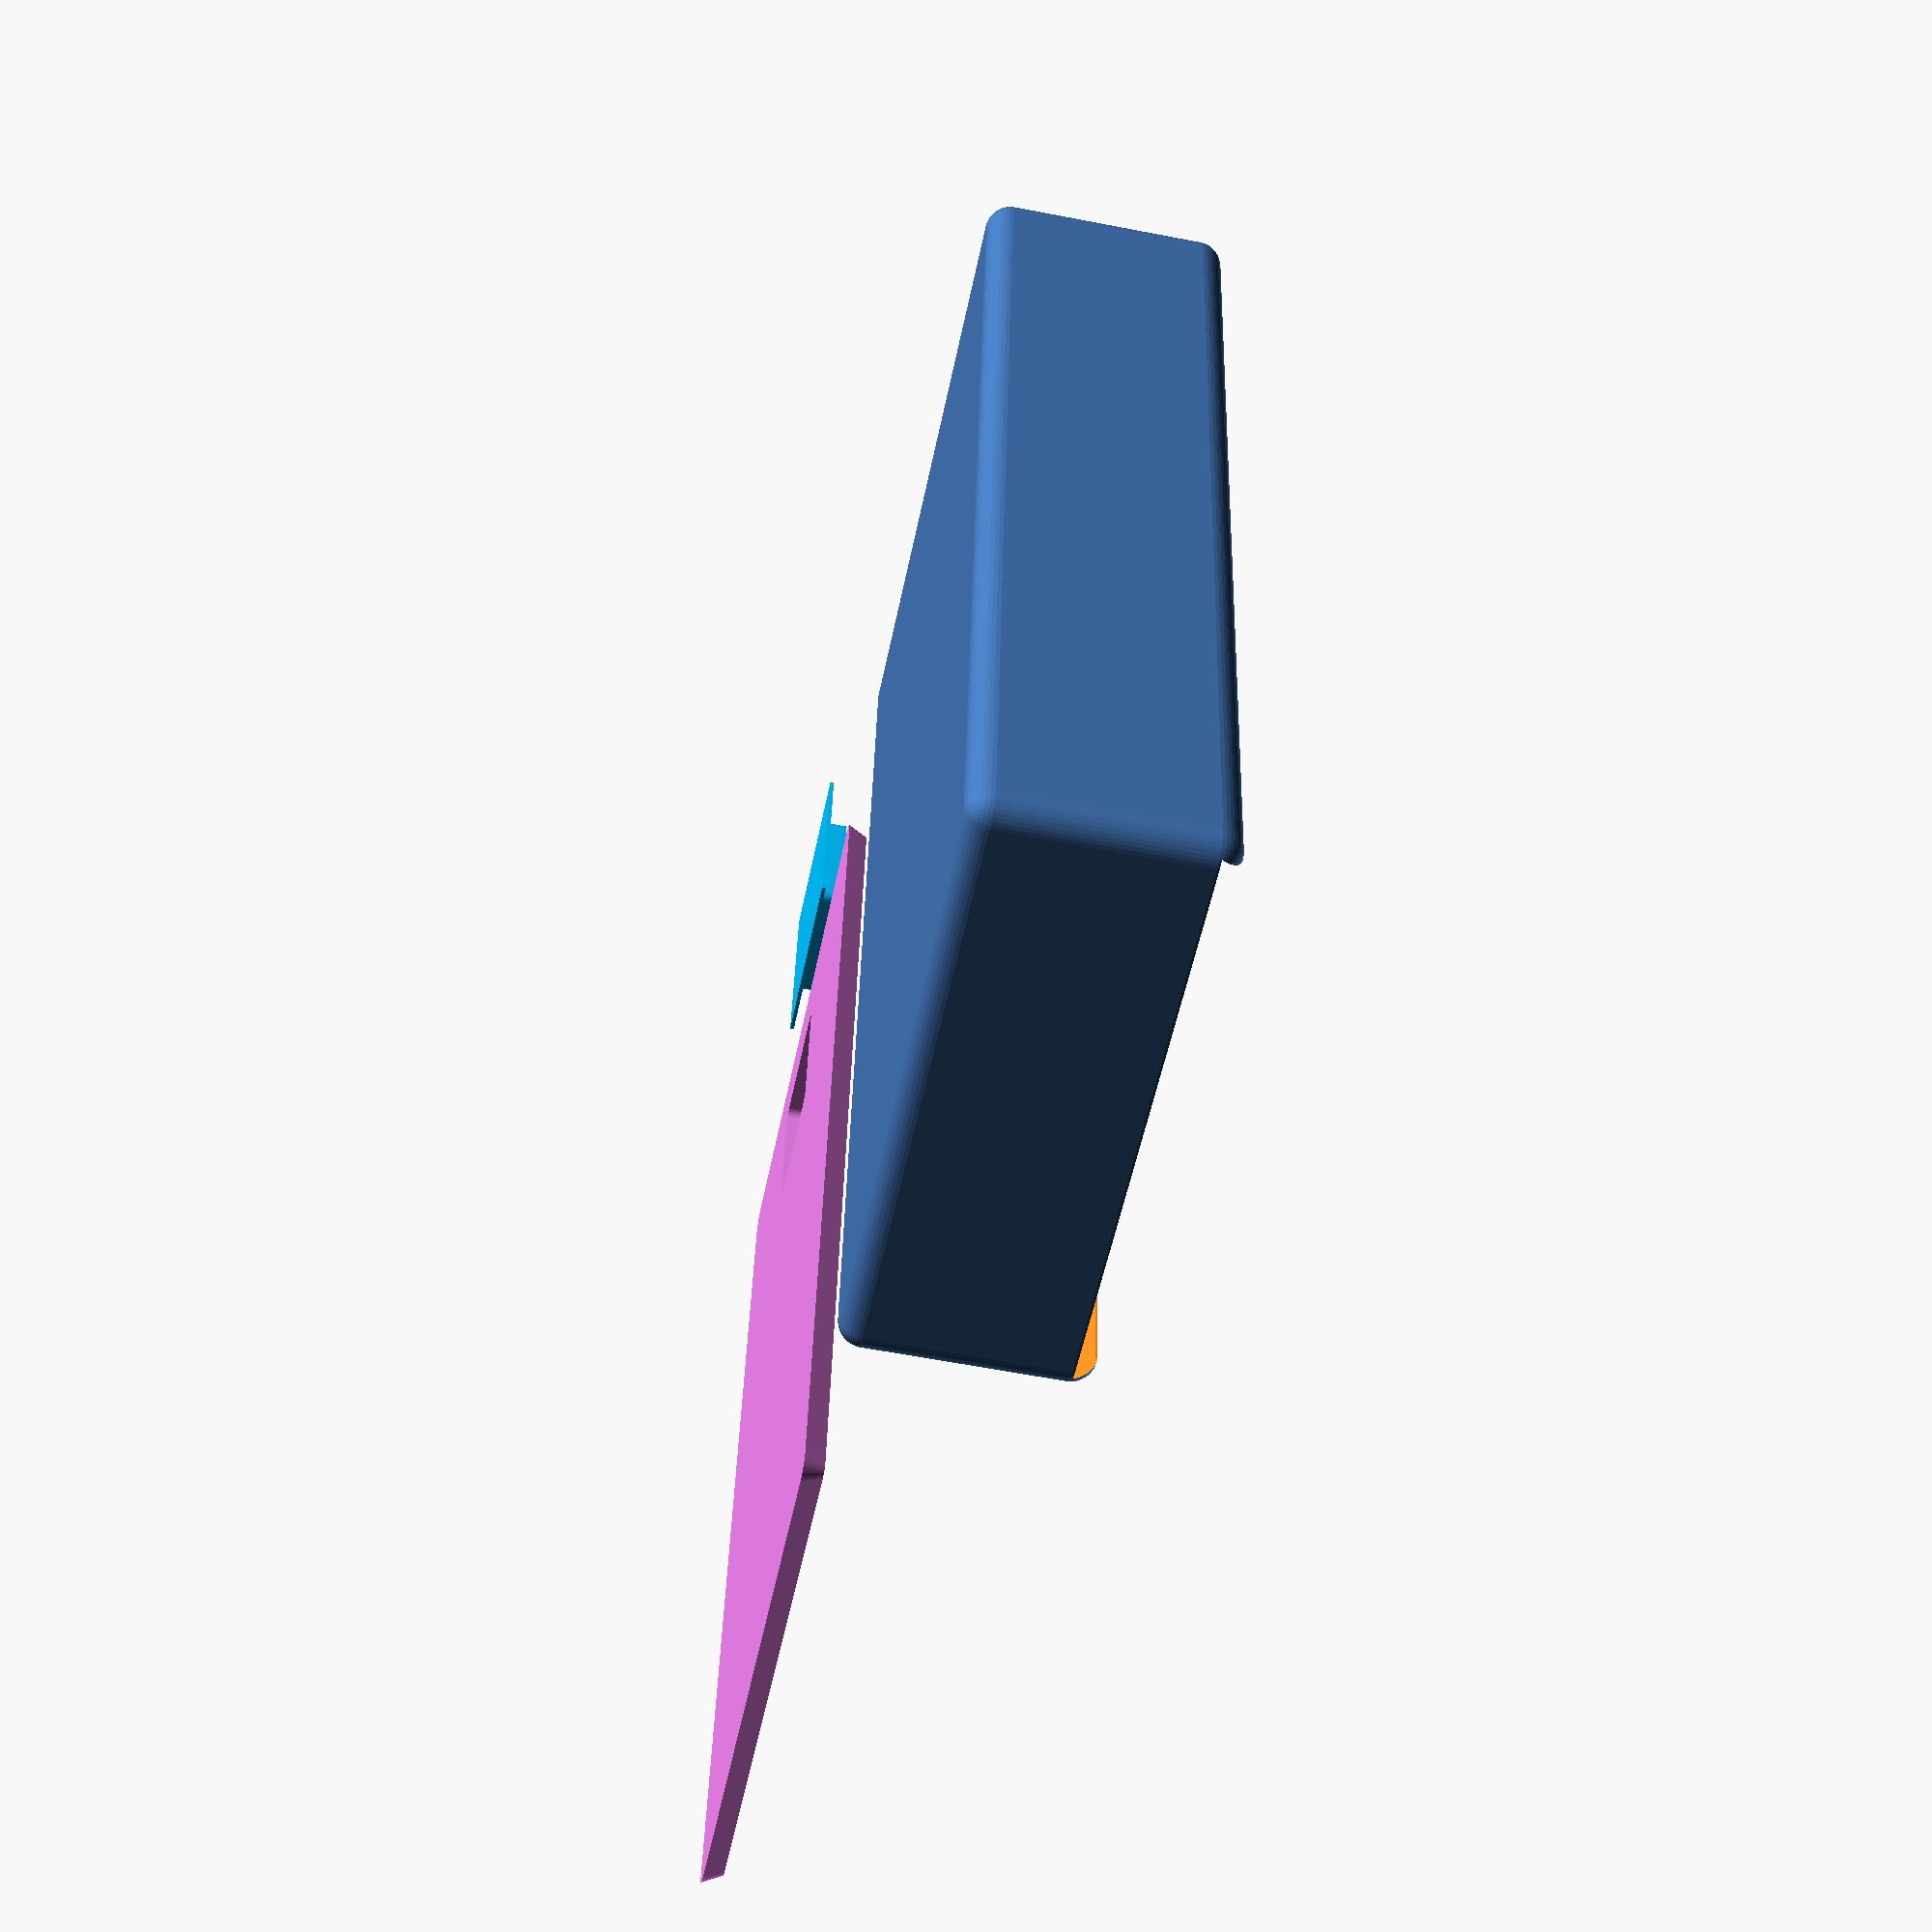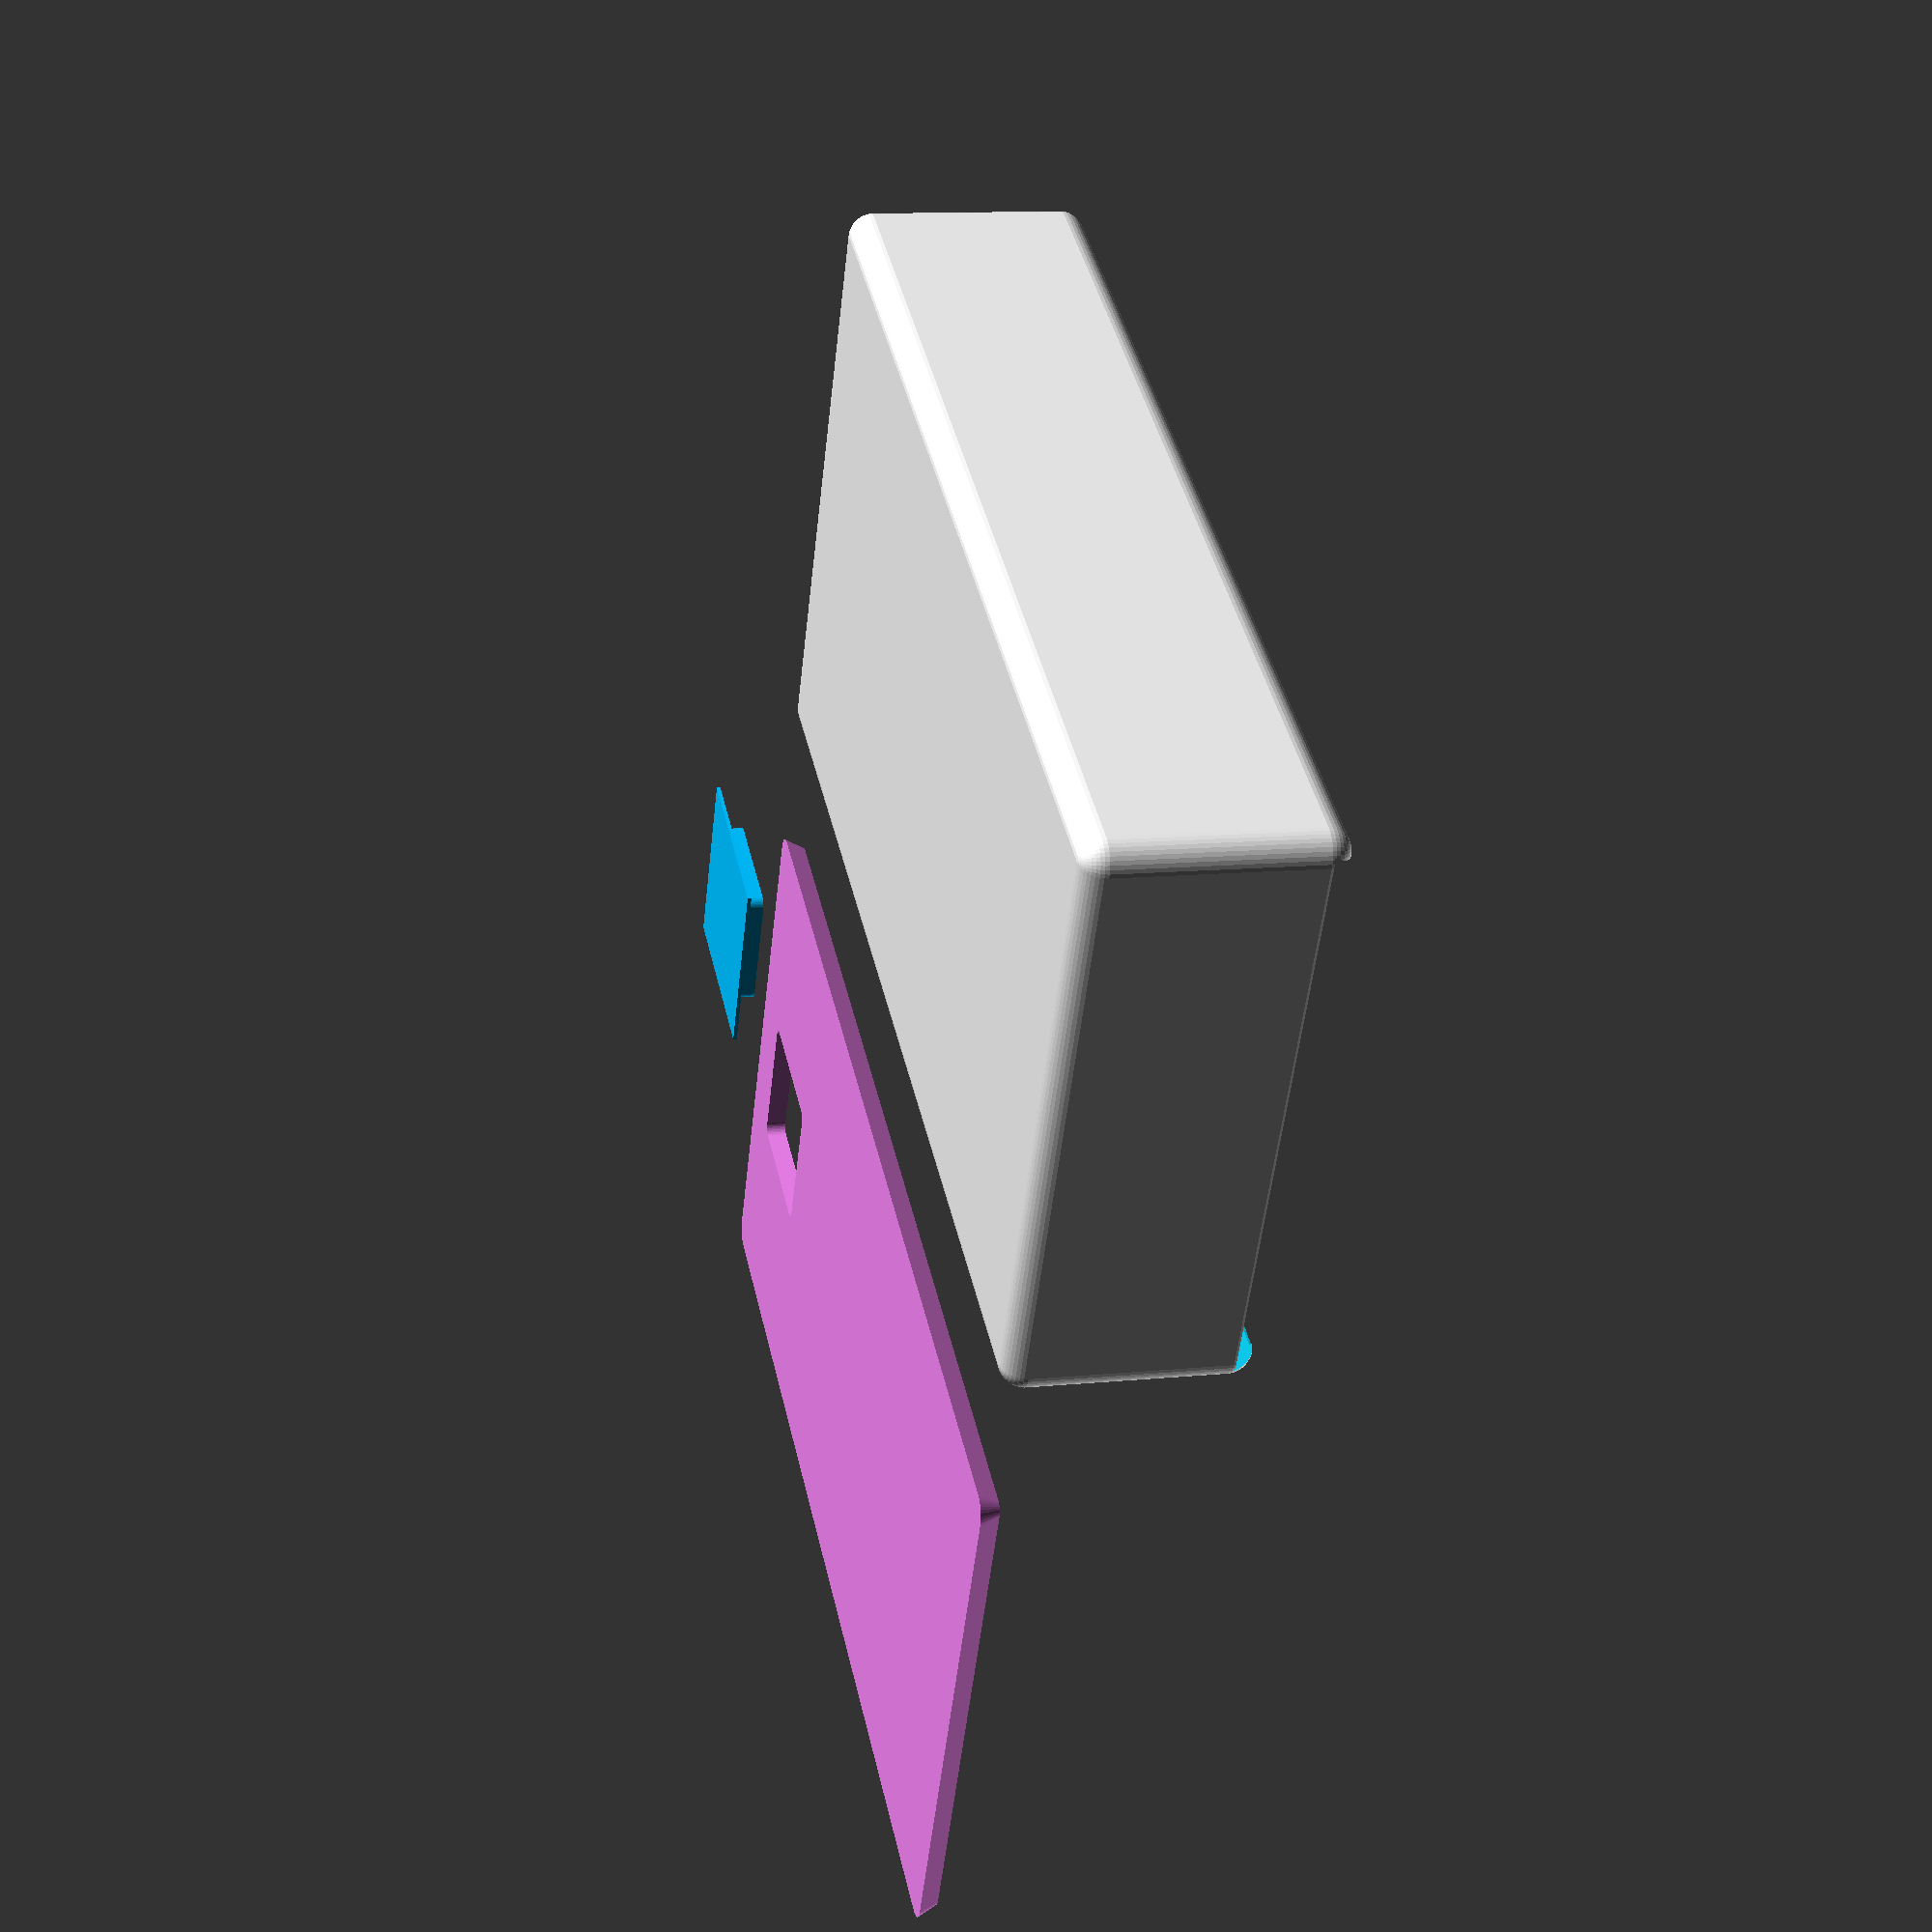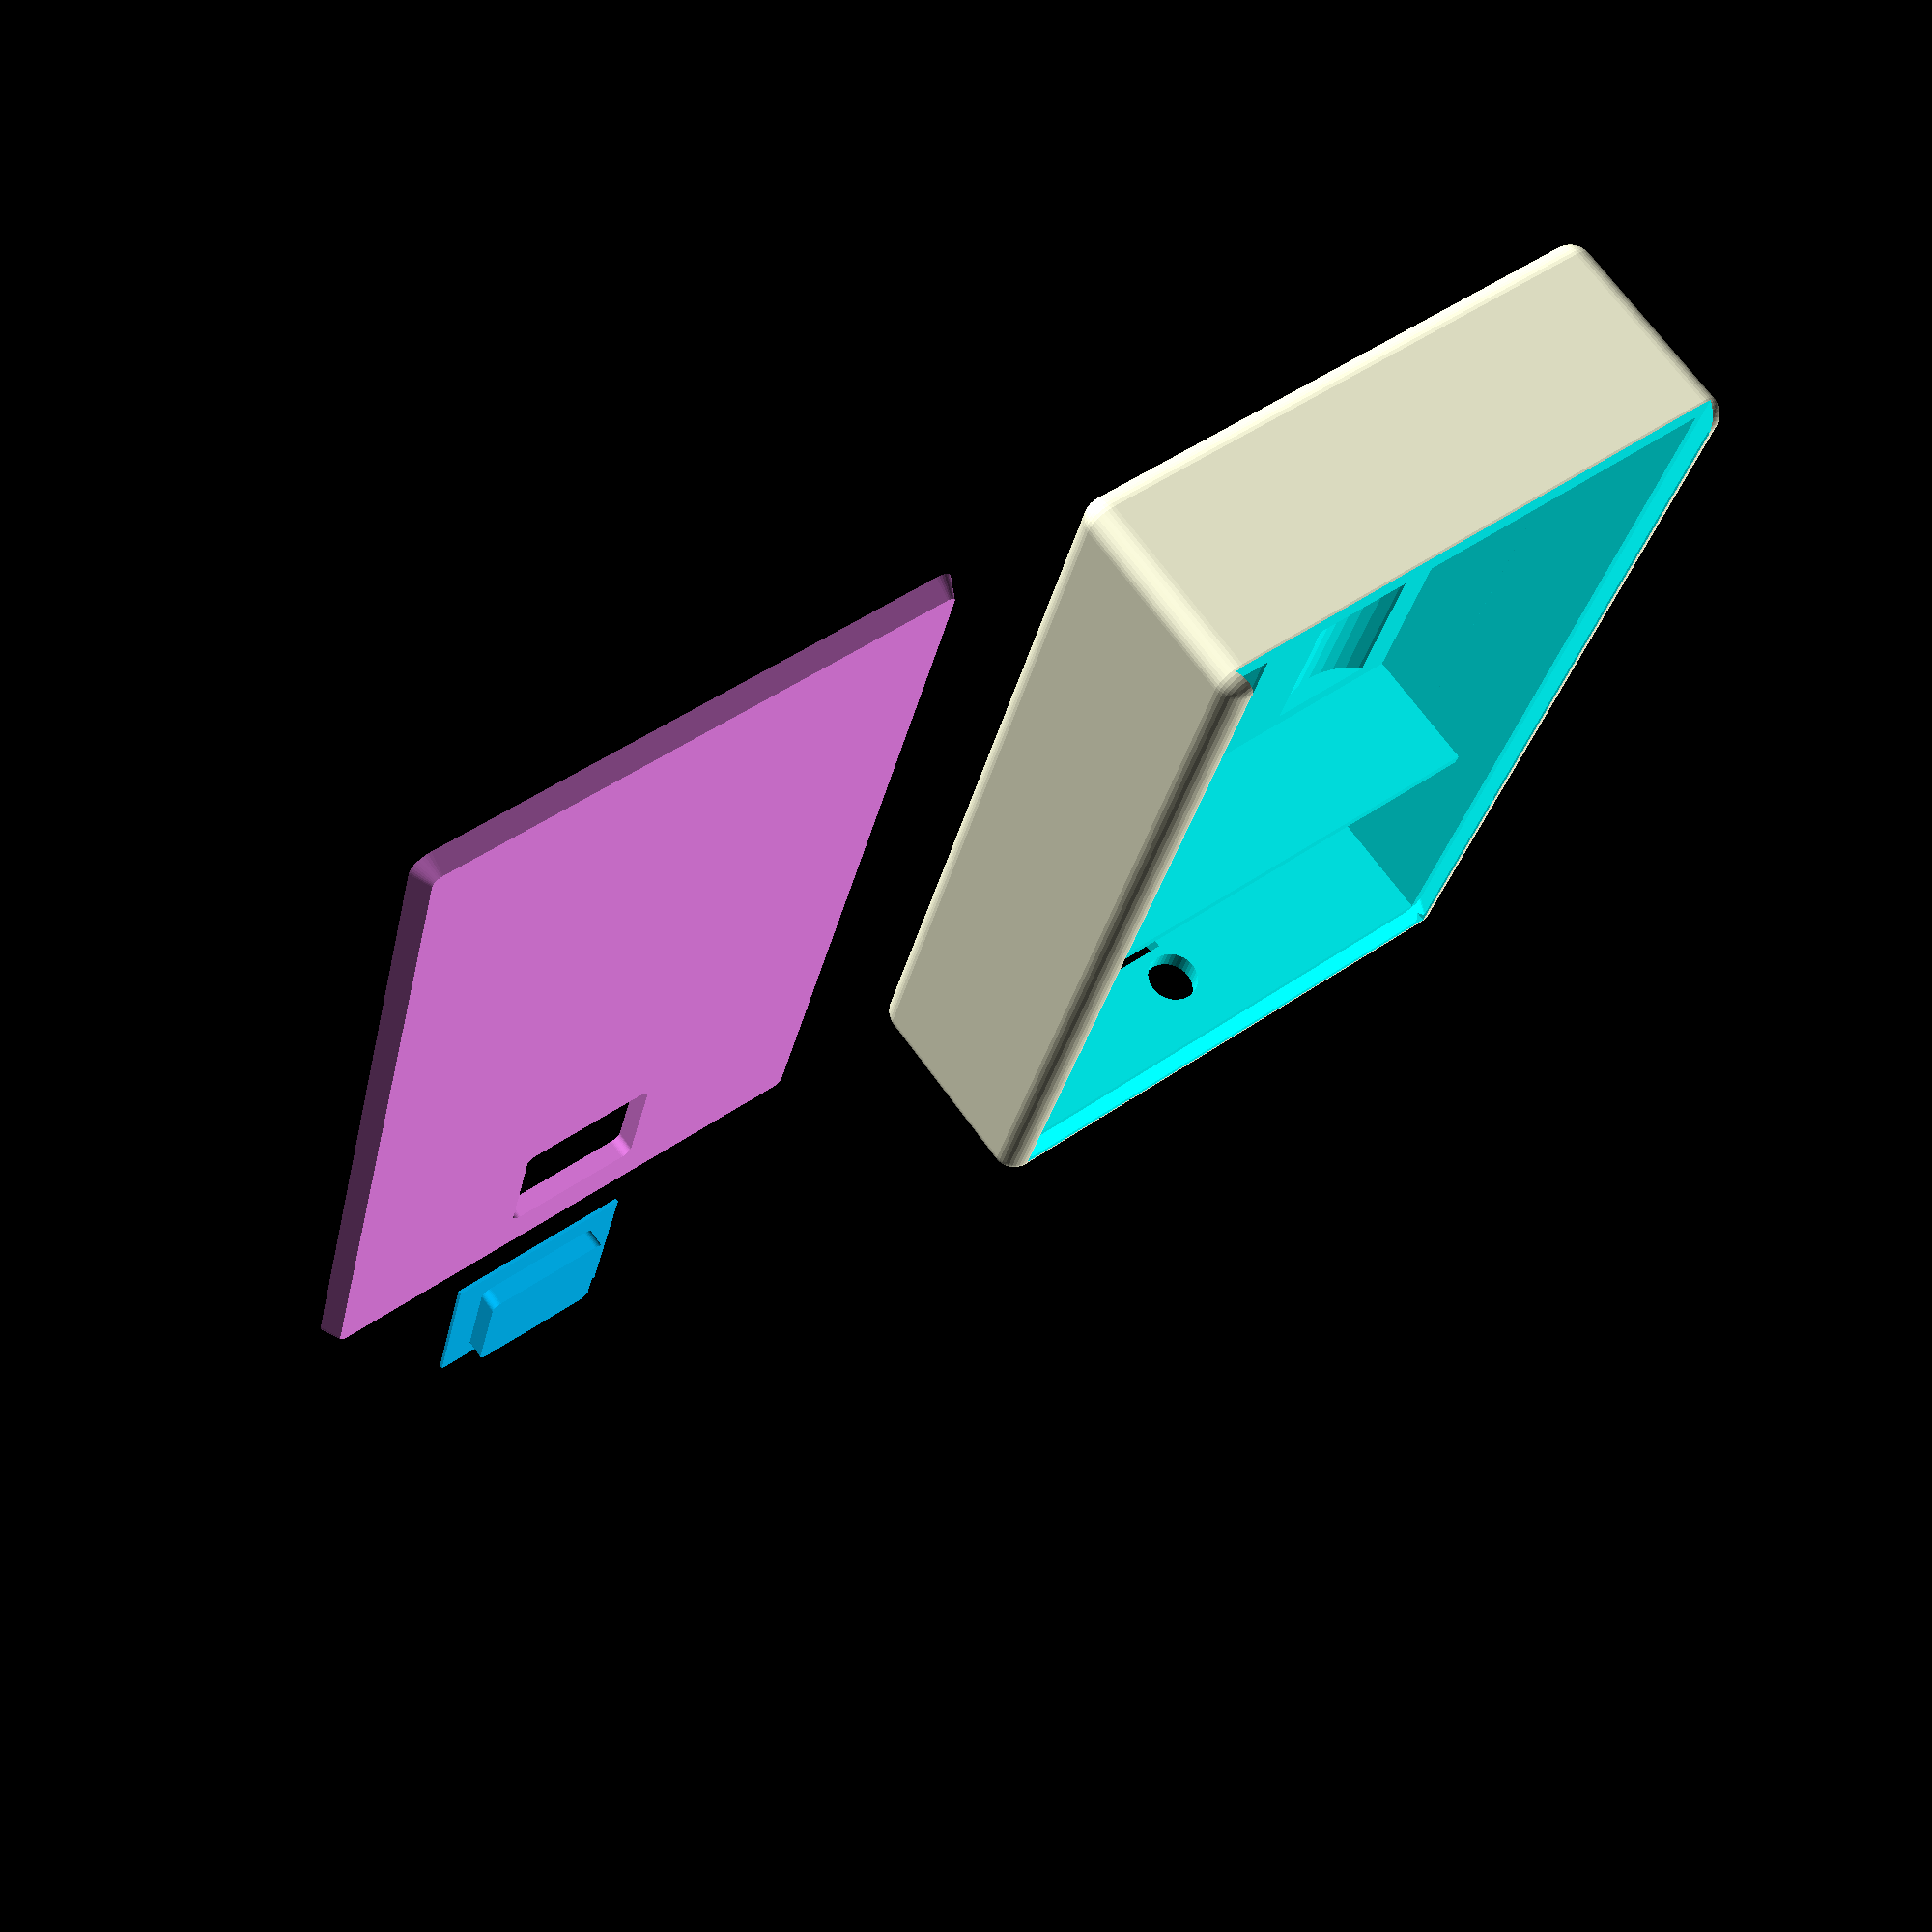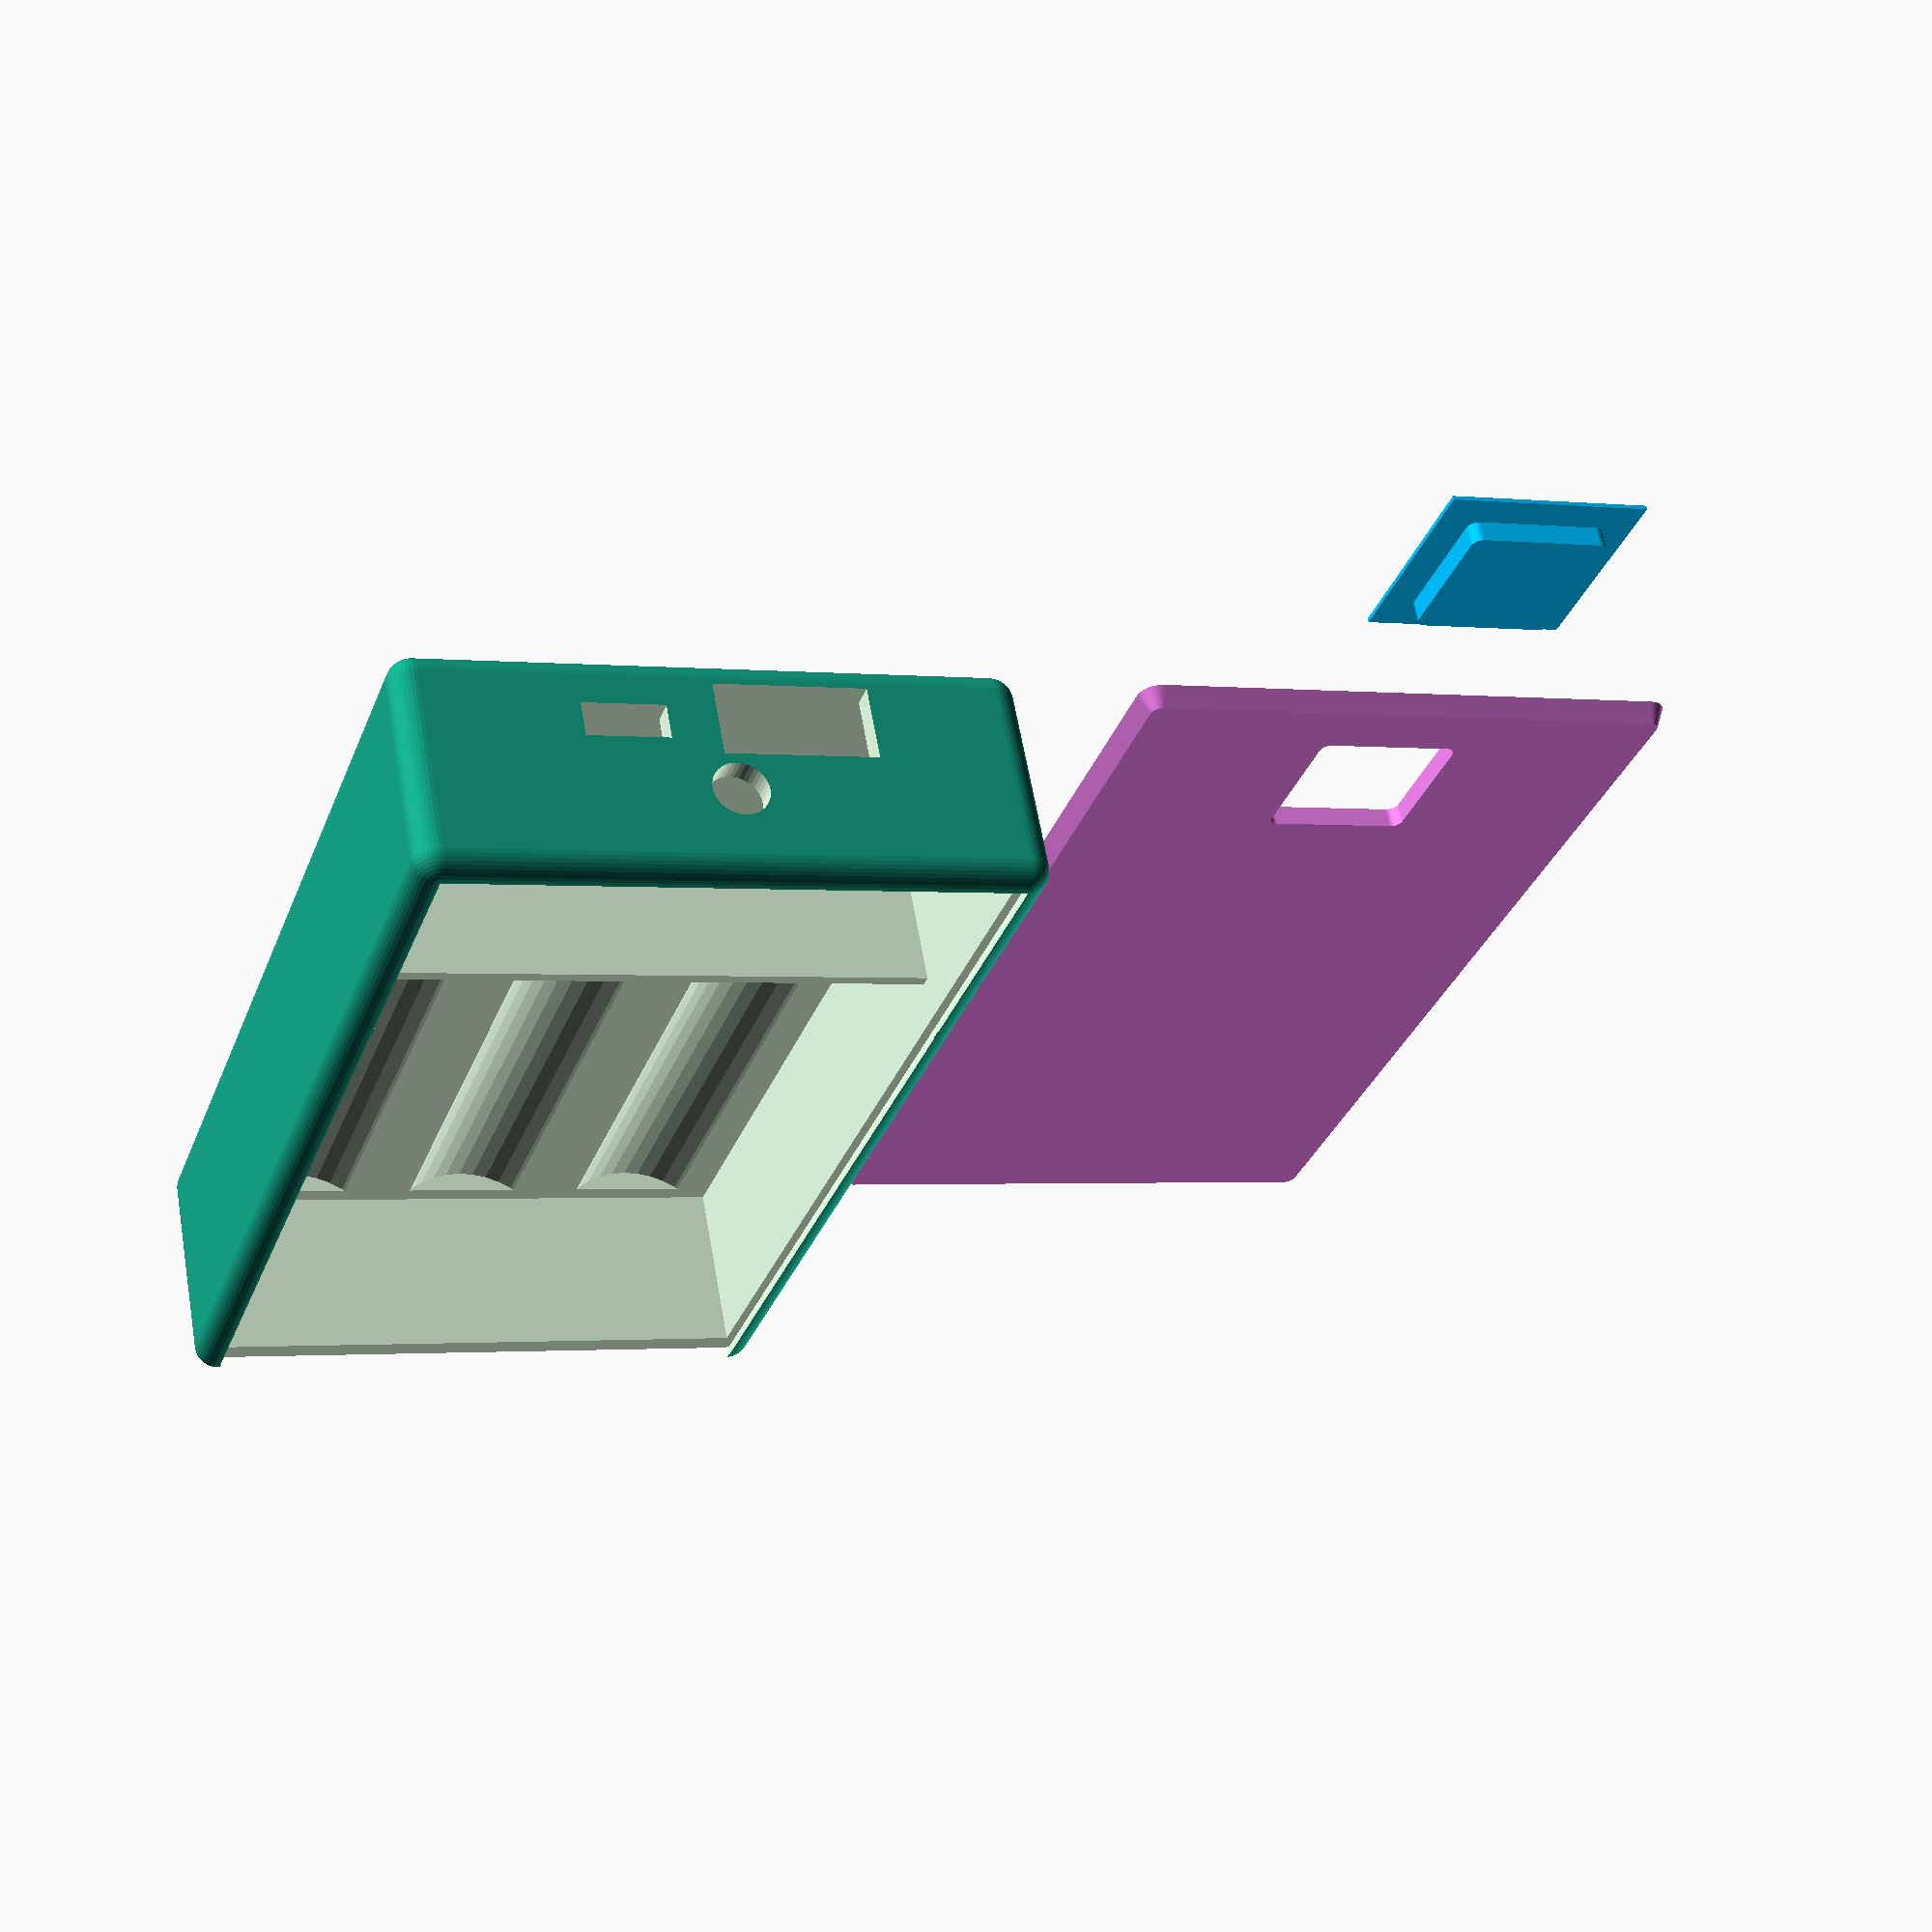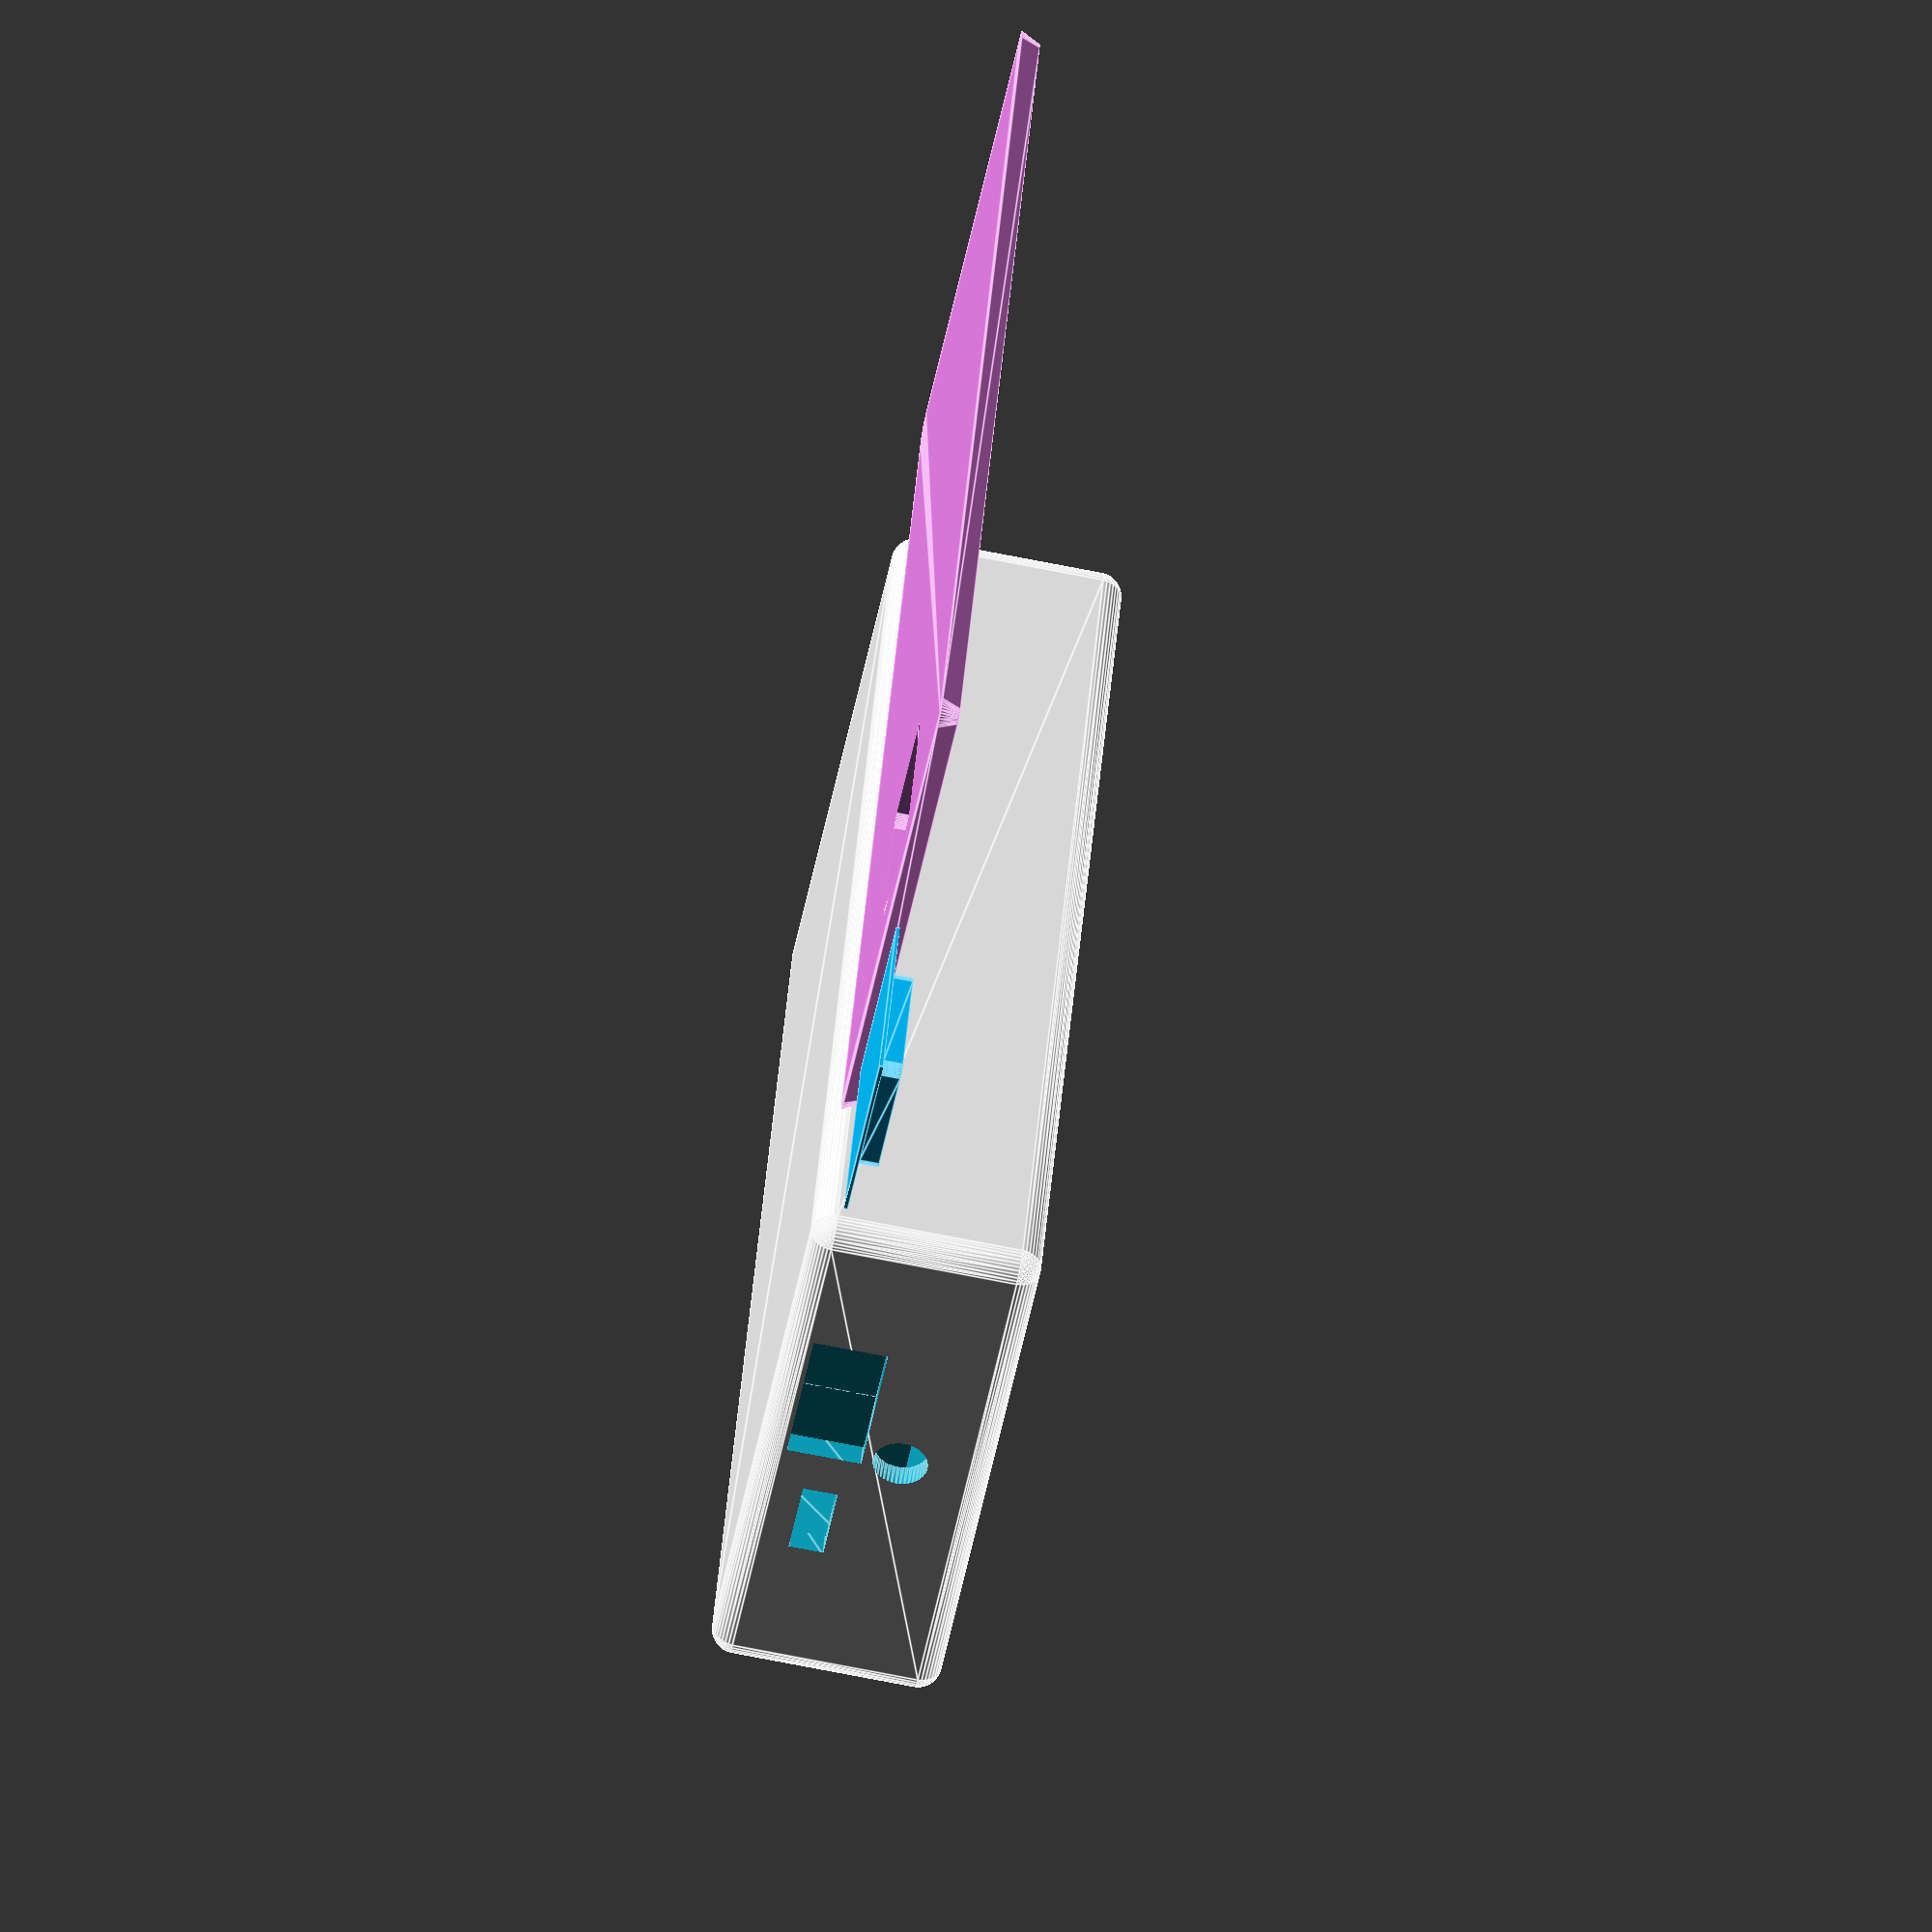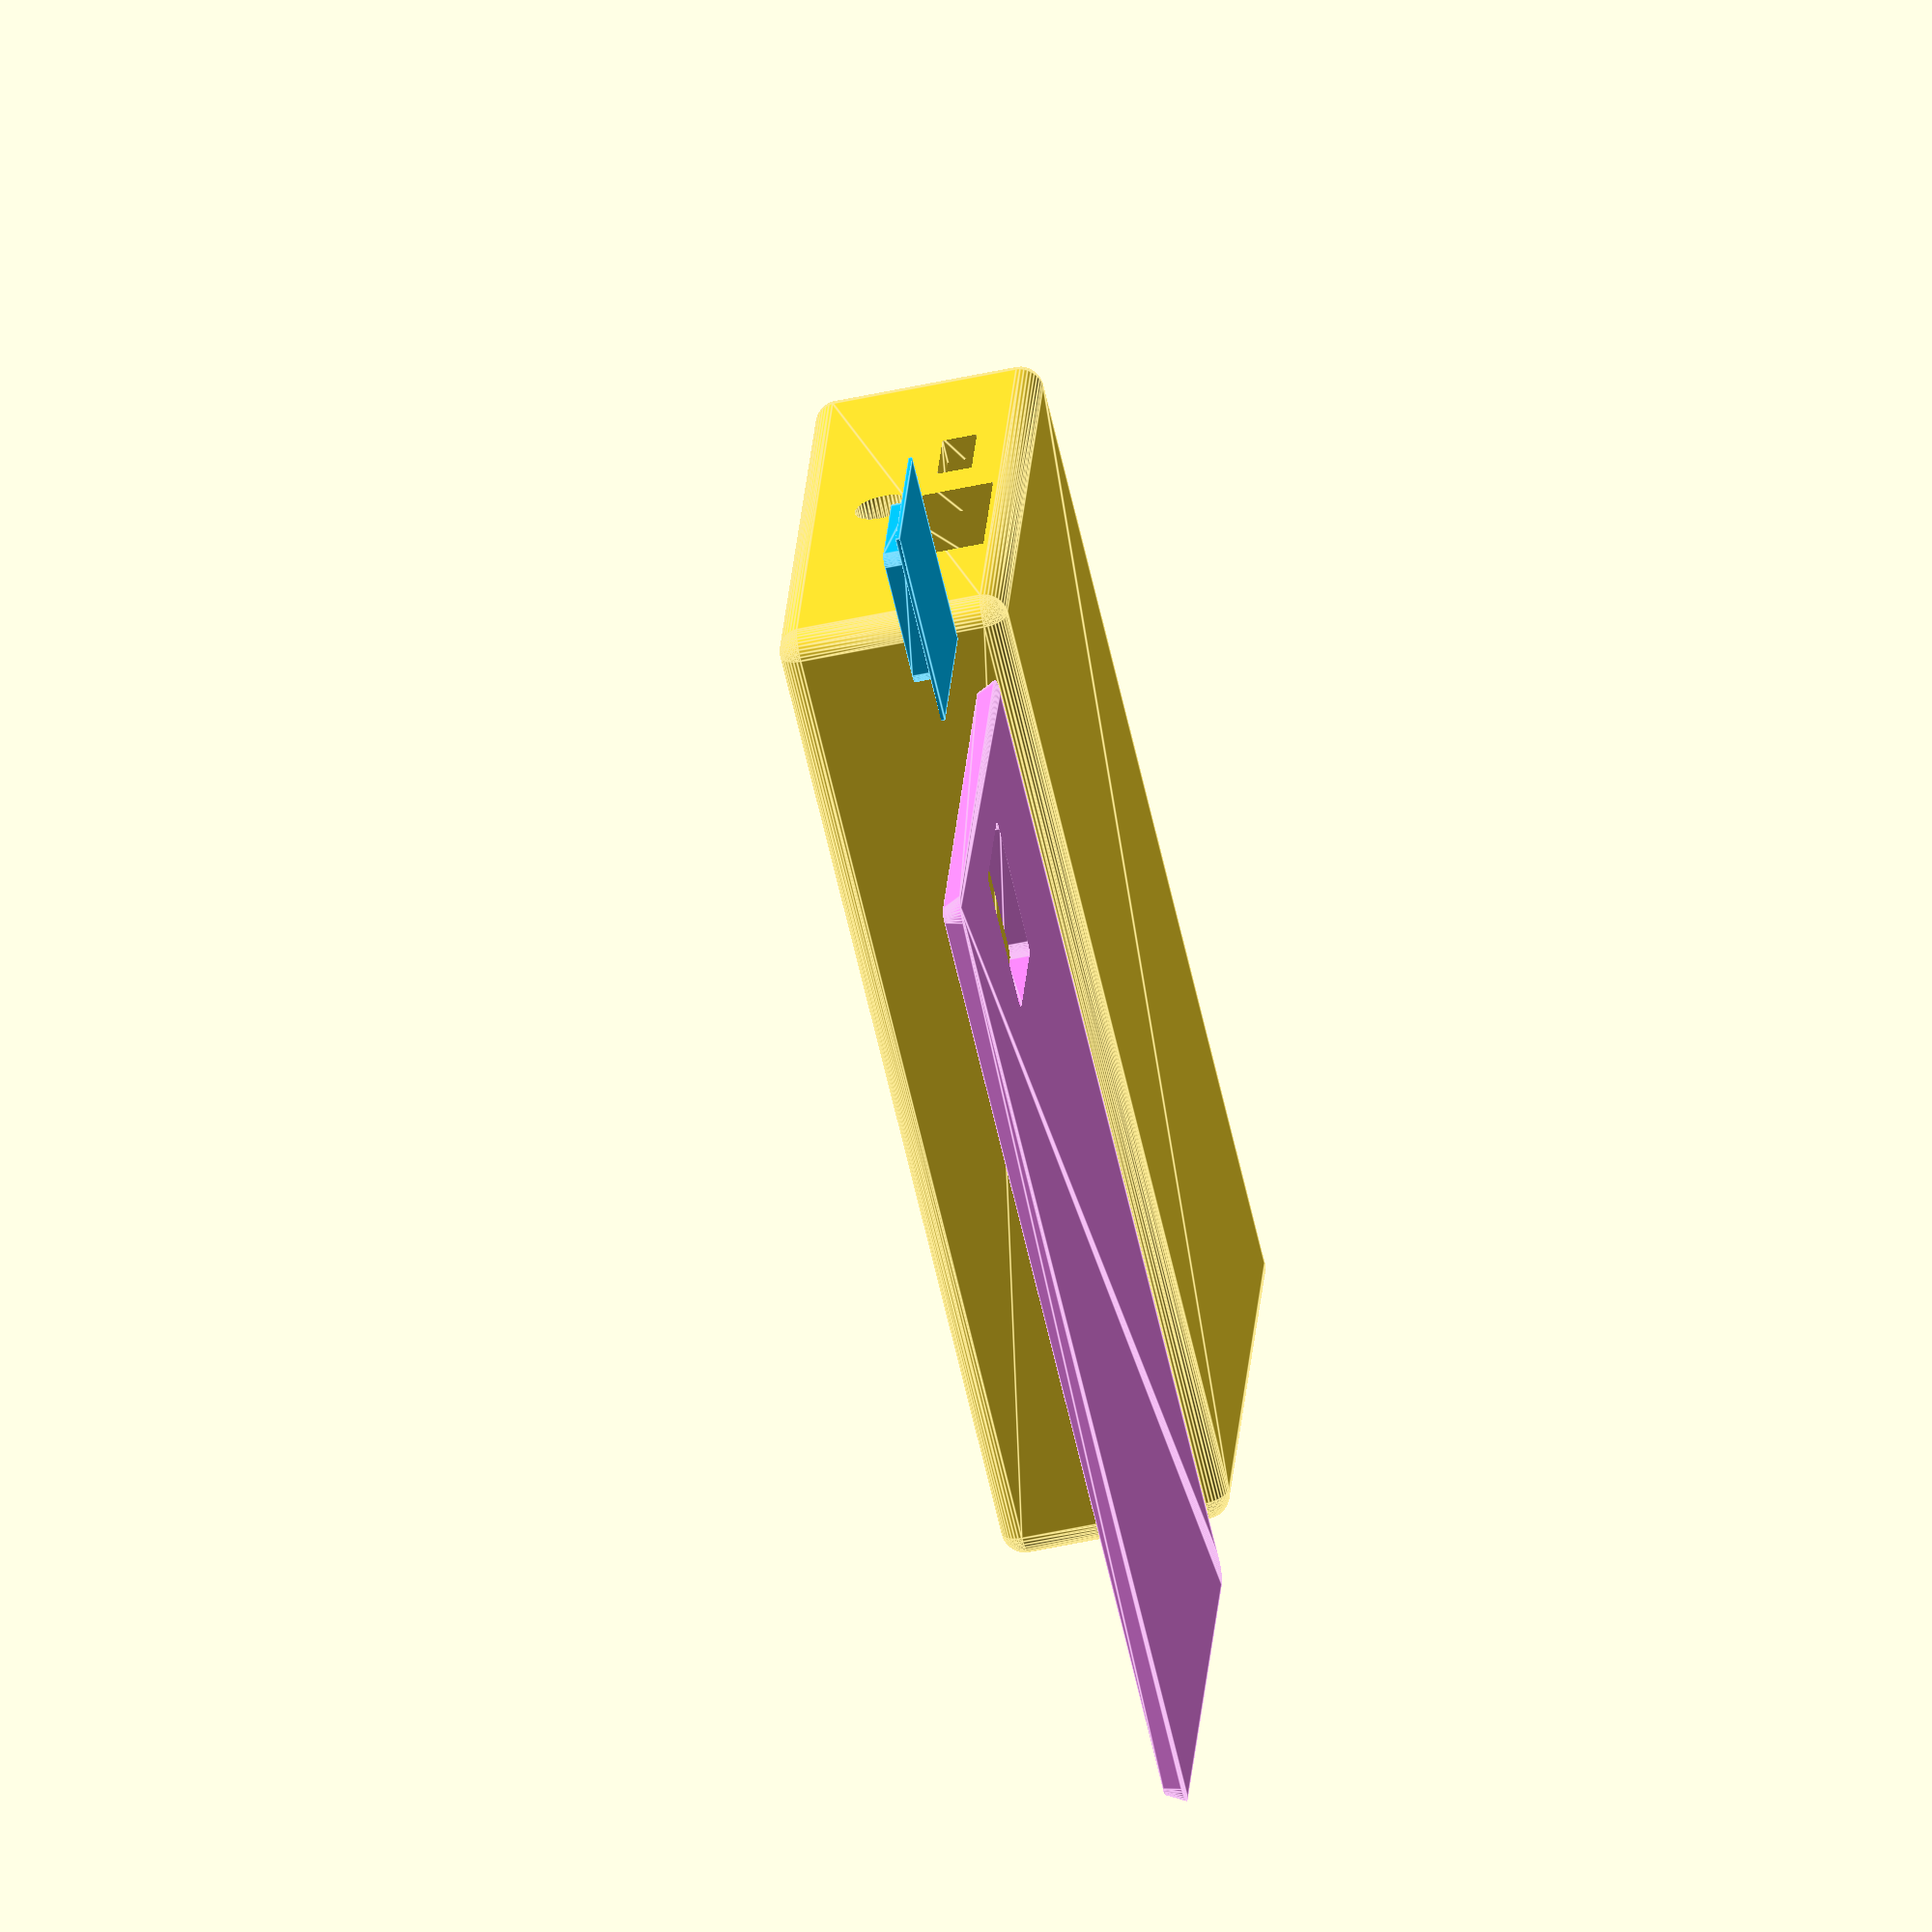
<openscad>
////PowerBank.scad
////OpenSCAD version 2015.03-2
////Kijja Chaovanakij
////2019.09.16

/*[Var]*/
//number of fragments
$fn=40; //[30:low,40:medium,60:high,90:quality]
//tolerance
tol=0.5;
//display part
part=0; //[0:all,1:box,2:lid,3:botton,4:lid and botton]

/*[box var]*/
//wall thickness[2.4]
wall_thi=2.4;
//internal wall thickness[1.2]
inwall_thi=1.2;
//corner radius[3]
corner_rad=3;
//top-bottom thickness[2.0]
bottom_thi=2.0;

/*[Li-ion battery var]*/
//number of piles[3]
np=3;
//battery diameter[18]
bat_dia=18;
//battery length[65]
bat_len=65;
//terminal space[1.6/2.0]
terminal_spc=2;

/*[push button var]*/
//push button x size[14]
button_xsize=14;
//push button y size[14]
button_ysize=14;
//push botton corner radius[1]
botton_rad=1;

/*[charger pcb var]*/
//pcb x size[35.1]
pcb_xsize=35.1;
//pcb y size[25.4]
pcb_ysize=25.4;
//pcb z size[18.6]
pcb_zsize=18.6;

/*[LED var]*/
//LED diameter[5]
LED_dia=5;
//LED length[6]
LED_len=6;

/*[LED location var measure from bottom-left of pcb]*/
//LED x location[17]
LED_xlocat=17;
//LED z location[12]
LED_zlocat=12;

/*[usb port var]*/
//usb port x size[14.5]
usb_xsize=14.5;
//usb port y size[10]
usb_ysize=10;
//usb port z size[7]
usb_zsize=7;

/*[usb port location var measure from bottom-left of pcb]*/
//usb port x location[10.5]
usb_xlocat=10.5;
//usb port z location[4.5]
usb_zlocat=4.5;

/*[micro usb port var]*/
//musb port x size[7.6]
musb_xsize=7.6;
//musb port y size[5.5]
musb_ysize=5.5;
//musb port z size[3]
musb_zsize=3;

/*[micro usb port location var measure from bottom-left of pcb]*/
//musb port x location[26.8]
musb_xlocat=26.8;
//musb port z location[]
musb_zlocat=5;

////translate var
box_xsize=max(np*(bat_dia+tol)+wall_thi*2,pcb_xsize+tol+wall_thi*2);
echo("box_xsize=",box_xsize);
//
box_ysize=bat_len+tol+terminal_spc*2+wall_thi*2+inwall_thi+pcb_ysize+tol;
echo("box_ysize=",box_ysize);
//
box_zsize=max(bat_dia+tol+bottom_thi*2,pcb_zsize+tol+bottom_thi*2);
echo("box_zsize=",box_zsize);

////main
if (part==1)
  box();
else if (part==2)
  lid();
else if (part==3)
  botton();
else if (part==3){
  lid();
  botton();
}//e
else{
  box();
  lid();
  botton();
}//e
////end main

module box(){
translate([-box_xsize*0.6,0,0])
difference(){
//make box
  round_corner_cube(box_xsize,box_ysize,box_zsize,wall_thi);

//make batt room
  translate([0,-box_ysize/2+(bat_len+tol+terminal_spc*2)/2+wall_thi,bottom_thi*2])
    linear_extrude(height=box_zsize,convexity=10)
      square([np*(bat_dia+tol),bat_len+tol+terminal_spc*2],center=true);

//make batt groove
  rotate([90,0,180])
    translate([0,(bat_dia+tol)/2+bottom_thi,-box_ysize/2+terminal_spc+wall_thi])
      batt_pile();

//make pcb room
  translate([0,box_ysize/2-(pcb_ysize+tol)/2-wall_thi,bottom_thi])
    linear_extrude(height=box_zsize+bottom_thi,convexity=10)
      square([np*(bat_dia+tol),pcb_ysize+tol],center=true);

//make port
  translate([0,box_ysize/2-(pcb_ysize+tol)/2-wall_thi,box_zsize/2])
   pcb();

//make lid groove
  translate([0,-wall_thi*1.25,box_zsize-bottom_thi])
    case_lid(box_xsize-wall_thi*1.25,box_ysize+wall_thi*1.25,bottom_thi);

//make wire opening
  translate([0,-wall_thi,box_zsize-bottom_thi*3])
    linear_extrude(height=bottom_thi*2+tol,convexity=10)
      square([box_xsize-wall_thi*2,box_ysize-wall_thi*4],center=true);
}//d
}//m
//

module lid(){
translate([box_xsize*0.6,-wall_thi*1.25/4,0])
  color("Violet")
  difference(){
    case_lid(box_xsize-wall_thi*1.25-tol,box_ysize-wall_thi*1.25/2-tol,bottom_thi);
    translate([0,box_ysize/2-(pcb_ysize+tol)/2-wall_thi+tol,-0.1])
      push_botton(button_xsize+tol,button_ysize+tol,bottom_thi+tol,botton_rad);
  }//d
}//m
//

module botton(){
color("DeepSkyBlue"){
  translate([box_xsize*0.6,box_ysize*0.7,0])
    cube([button_xsize+6,button_ysize+6,0.4],true);
  translate([box_xsize*0.6,box_ysize*0.7,0.4])
    push_botton(button_xsize,button_ysize,bottom_thi,botton_rad);
}//c
}//m
//

module batt_pile(){
for (i=[-np/2+1/2:1:np/2])
  translate([i*(bat_dia+tol),0,0])
    linear_extrude(height=bat_len+tol,convexity=10)
      circle(d=bat_dia+tol);
}//m
//

module case_lid(xwid,ywid,height){
hull(){
  for (i=[-xwid/2+height,xwid/2-height])
    for (j=[-ywid/2+height,ywid/2-height]){
      translate([i,j,0])
        cylinder(height,height,height*0.5);
    }//f
}//h
}//m
//

module push_botton(xwid,ywid,height,rad){
hull(){
  for (i=[-xwid/2+rad,xwid/2-rad])
    for (j=[-ywid/2+rad,ywid/2-rad]){
      translate([i,j,0])
        cylinder(height,rad,rad);
    }//f
}//h
}//m
//

module pcb(){
union(){
  translate([0,0,-(pcb_zsize+tol)/2])
    linear_extrude(height=pcb_zsize+tol,convexity=10)
      square([pcb_xsize+tol,pcb_ysize+tol],center=true);
  translate([(pcb_xsize+tol)/2-LED_xlocat,(pcb_ysize+tol)/2,LED_zlocat-(pcb_zsize+tol)/2])
      LED();
  translate([(pcb_xsize+tol)/2-usb_xlocat,(pcb_ysize+tol)/2,usb_zlocat-(pcb_zsize+tol)/2])
      usb_port();
  translate([(pcb_xsize+tol)/2-musb_xlocat,(pcb_ysize+tol)/2,musb_zlocat-(pcb_zsize+tol)/2])
      musb_port();
}//u
}//m
//

module LED(){
translate([0,-LED_len/2,0])
  rotate([-90,0,0])
    linear_extrude(height=LED_len,convexity=10)
      circle(d=LED_dia+tol);
}//m
//

module usb_port(){
translate([0,0,-(usb_zsize+tol)/2])
  linear_extrude(height=usb_zsize+tol,convexity=10)
    square([usb_xsize+tol,usb_ysize],center=true);
}//m
//

module musb_port(){
translate([0,0,-(musb_zsize+tol)/2])
  linear_extrude(height=musb_zsize+tol,convexity=10)
    square([musb_xsize+tol,musb_ysize],center=true);
}//m
//

module round_corner_cube(xwid,ywid,height,radius){
hull(){
  for (i=[-xwid/2+radius,xwid/2-radius])
    for (j=[-ywid/2+radius,ywid/2-radius]){
      translate([i,j,radius])
        sphere(radius);
      translate([i,j,height-radius])
        sphere(radius);
    }//f
}//h
}//m
//
</openscad>
<views>
elev=239.1 azim=173.6 roll=281.4 proj=p view=solid
elev=168.3 azim=242.3 roll=283.5 proj=p view=solid
elev=289.5 azim=193.7 roll=323.9 proj=p view=wireframe
elev=298.5 azim=19.1 roll=349.9 proj=p view=wireframe
elev=71.1 azim=155.0 roll=258.8 proj=o view=edges
elev=50.8 azim=74.2 roll=103.6 proj=o view=edges
</views>
